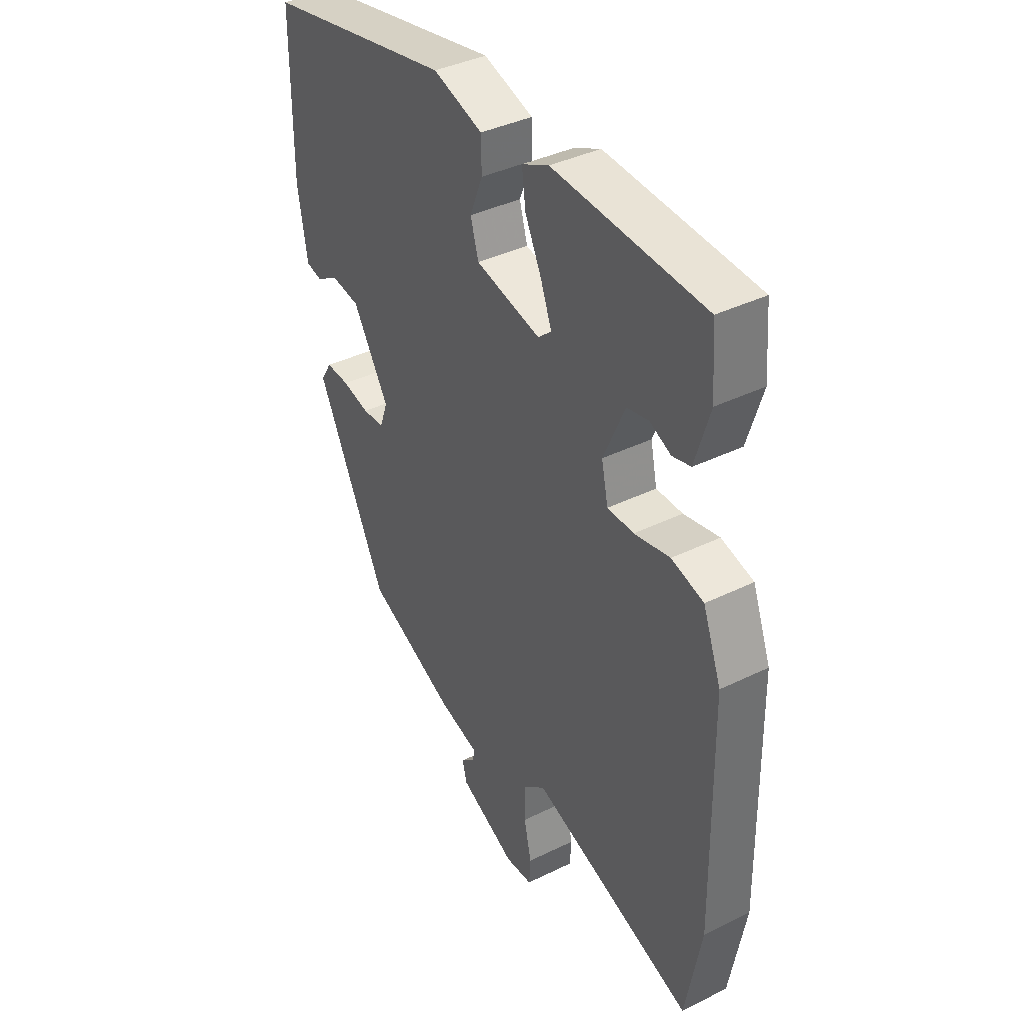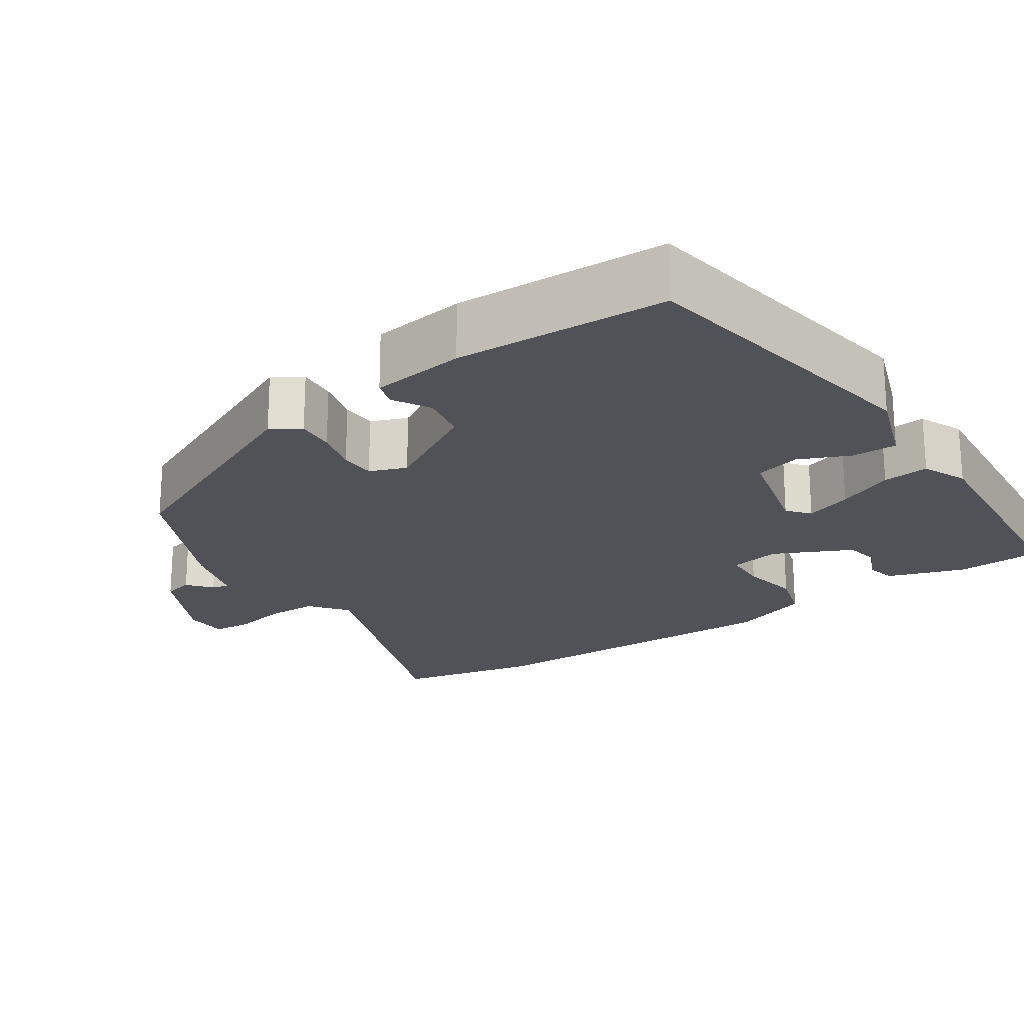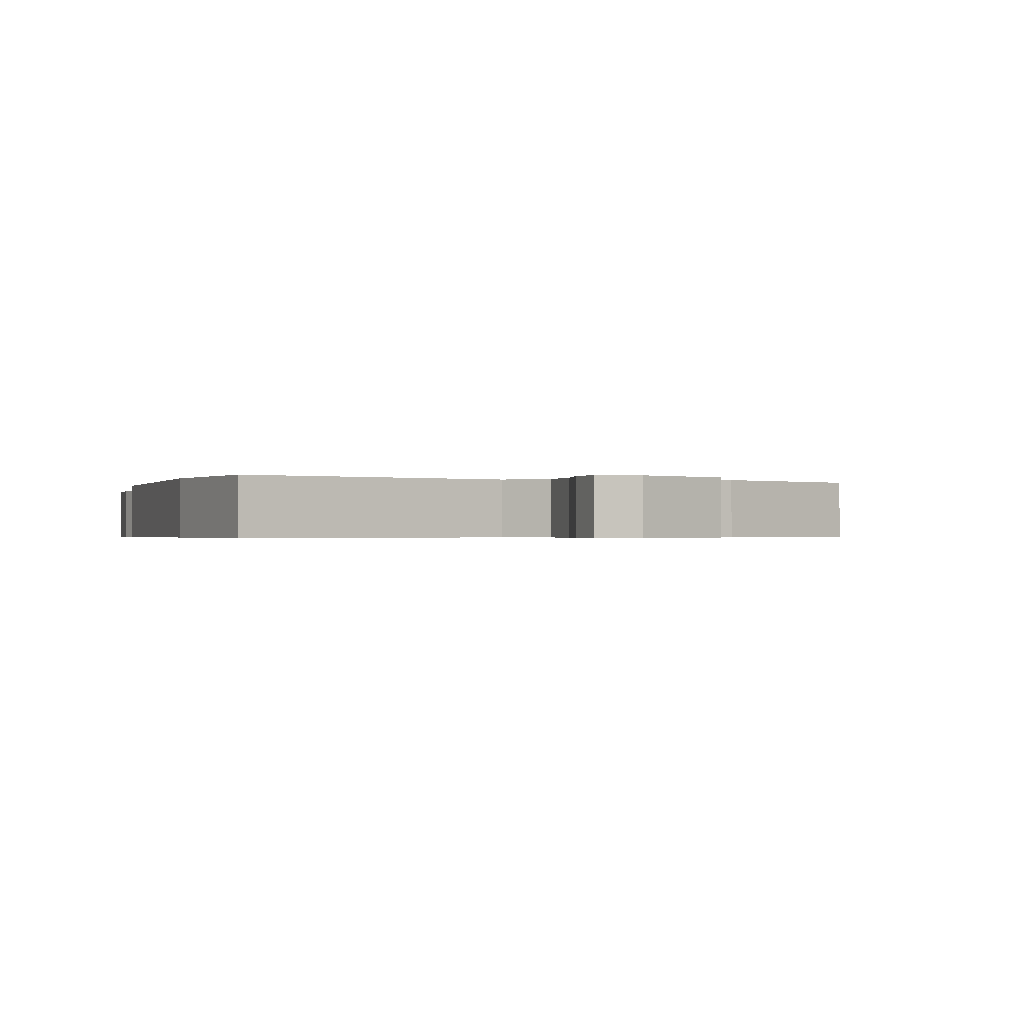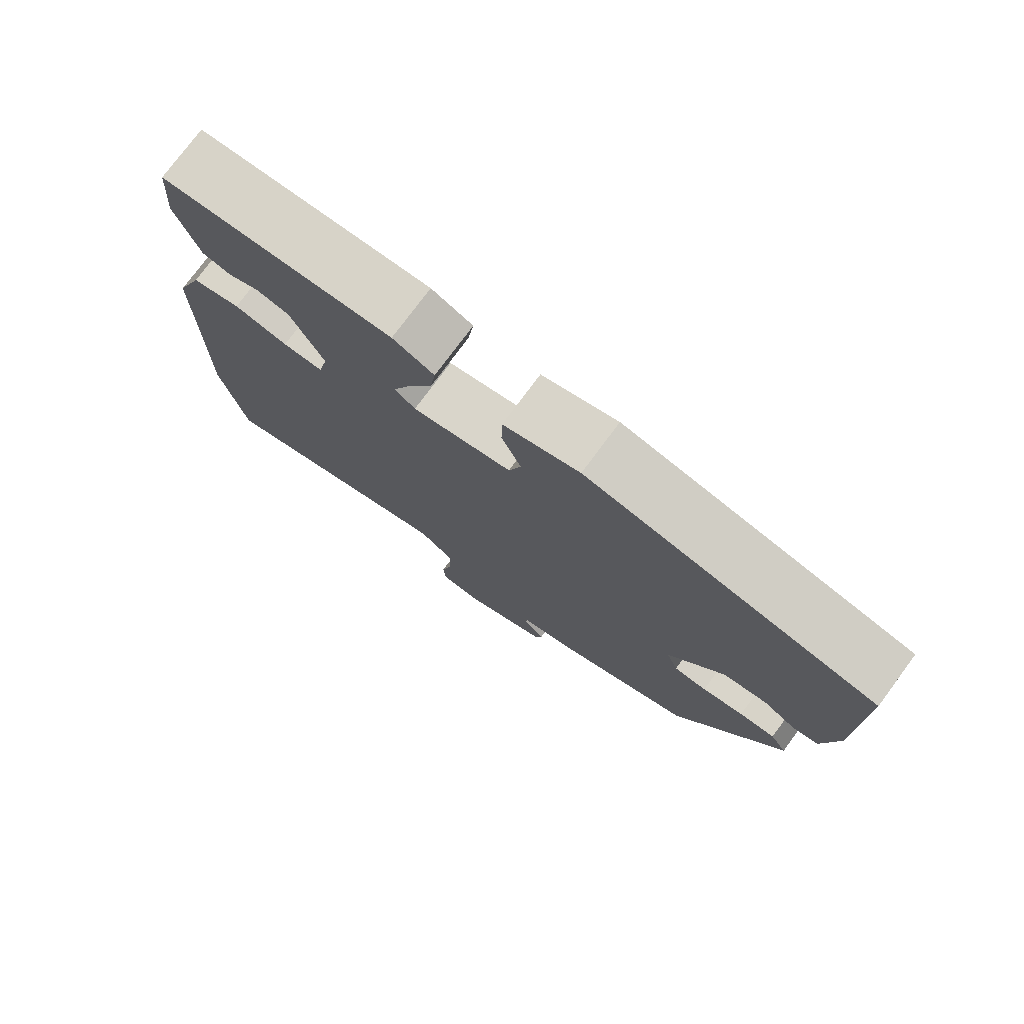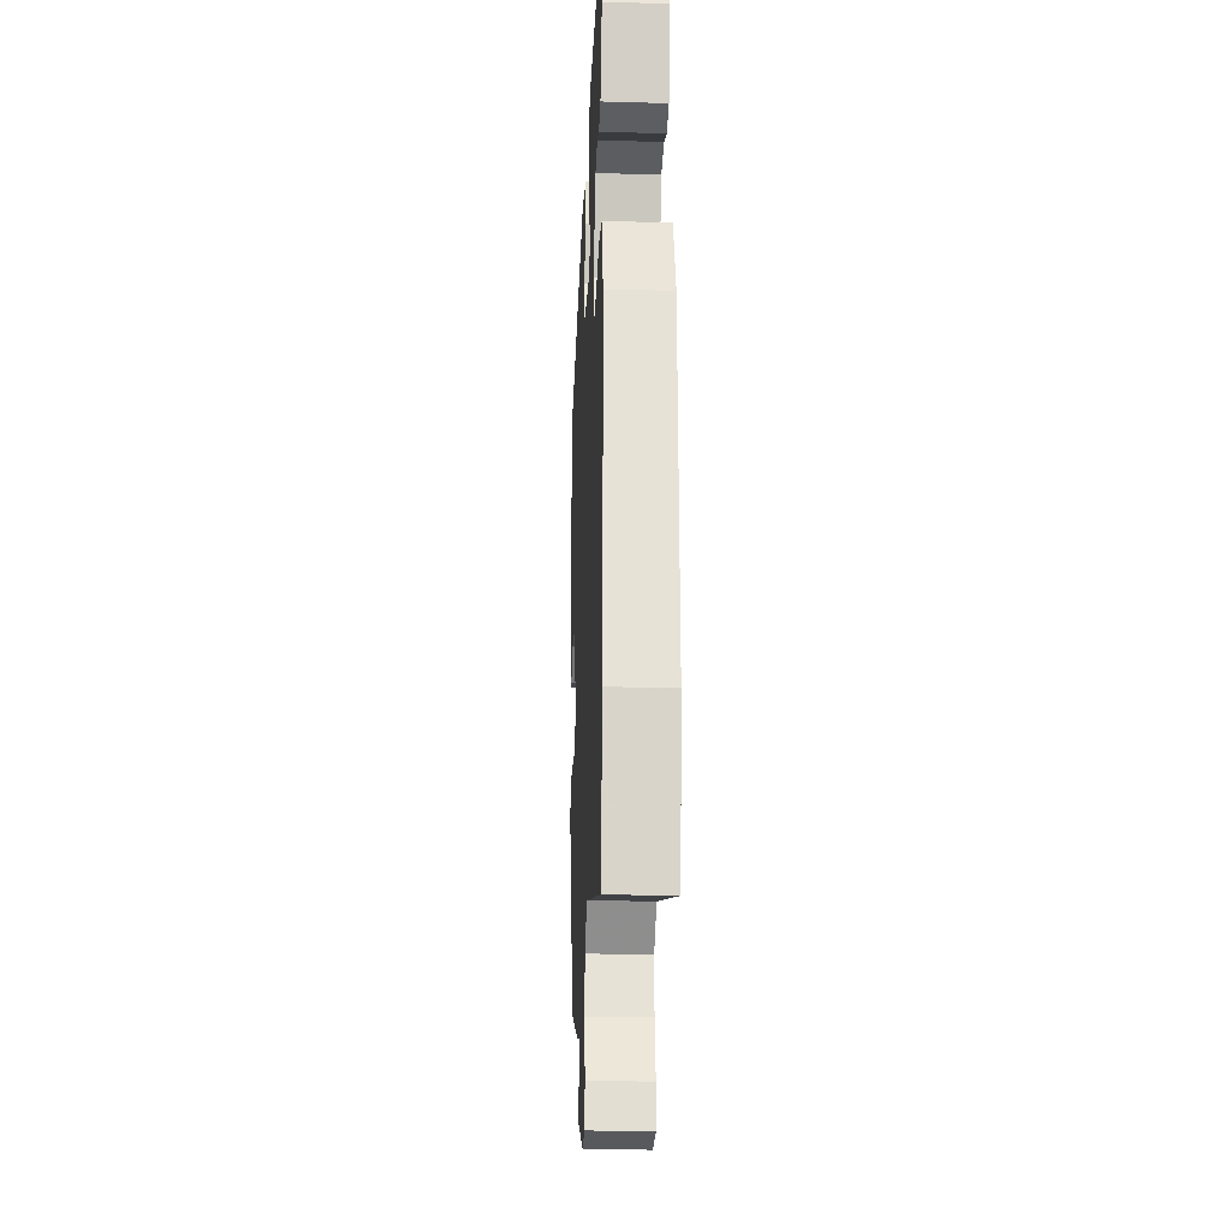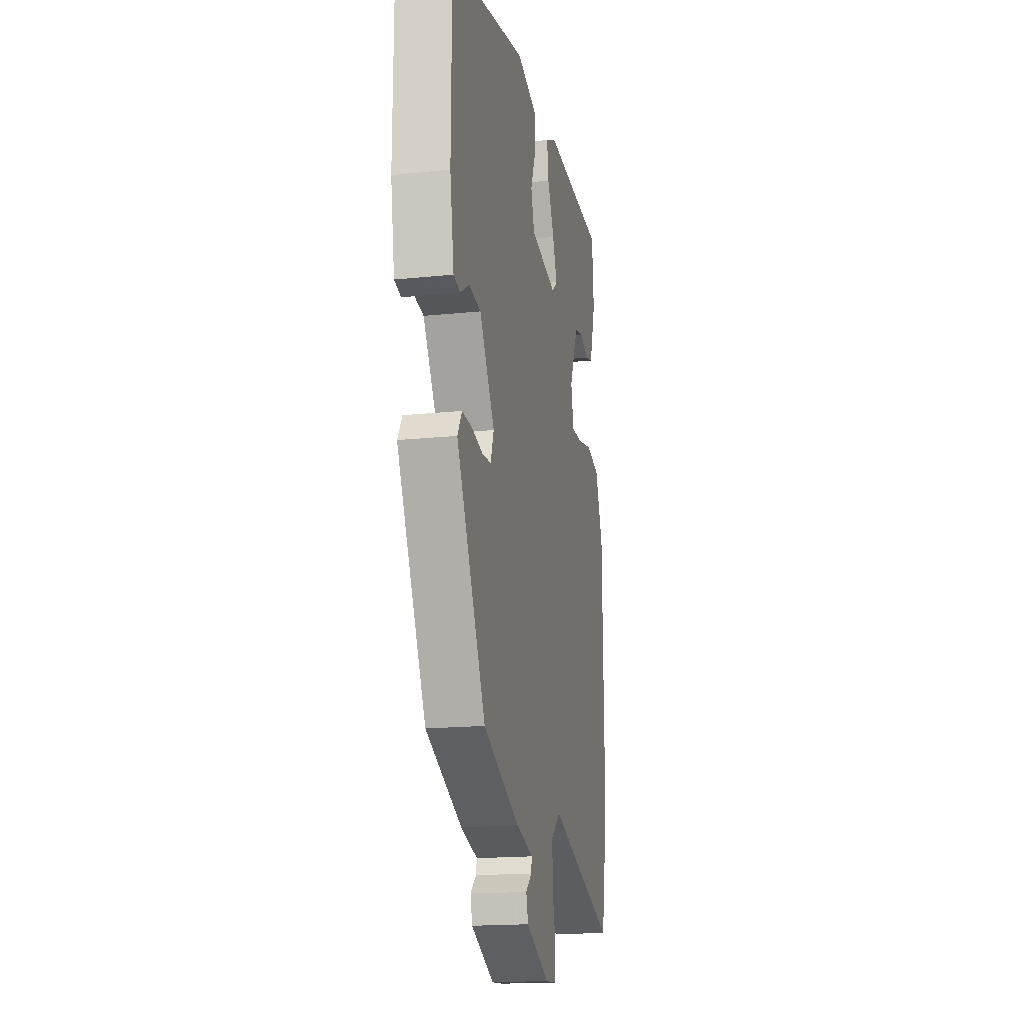
<metadata>
{"format":"obj","ext":"obj","renderer":"f3d","projection":"perspective","resolution":1024,"background":"white","views":[{"elev":38.9,"azim":58.4,"up":"+Z"},{"elev":-21.4,"azim":-57.8,"up":"+Y"},{"elev":-0.6,"azim":161.6,"up":"+Y"},{"elev":77.0,"azim":-143.4,"up":"+Z"},{"elev":-25.0,"azim":87.4,"up":"+Z"},{"elev":-17.4,"azim":-78.3,"up":"+Z"}]}
</metadata>
<code>
v -0.321 0.07 -0.436
v -0.47 0.07 -0.135
v -0.447 0.07 -0.097
v -0.397 0.07 -0.099
v -0.339 0.07 -0.112
v -0.293 0.07 -0.109
v -0.276 0.07 -0.061
v -0.353 0.07 0.063
v -0.414 0.07 0.072
v -0.461 0.07 0.043
v -0.495 0.07 0.051
v -0.515 0.07 0.173
v -0.513 0.07 0.45
v -0.115 0.07 0.531
v -0.01 0.07 0.498
v -0.009 0.07 0.439
v -0.036 0.07 0.372
v -0.019 0.07 0.314
v 0.119 0.07 0.284
v 0.147 0.07 0.309
v 0.124 0.07 0.369
v 0.089 0.07 0.441
v 0.081 0.07 0.501
v 0.138 0.07 0.528
v 0.457 0.07 0.511
v 0.466 0.07 0.399
v 0.435 0.07 0.298
v 0.396 0.07 0.288
v 0.352 0.07 0.308
v 0.306 0.07 0.298
v 0.261 0.07 0.196
v 0.275 0.07 0.131
v 0.331 0.07 0.131
v 0.406 0.07 0.147
v 0.474 0.07 0.129
v 0.513 0.07 0.027
v 0.52 0.07 -0.389
v 0.487 0.07 -0.572
v 0.141 0.07 -0.457
v 0.093 0.07 -0.497
v 0.094 0.07 -0.563
v 0.11 0.07 -0.633
v 0.107 0.07 -0.682
v 0.05 0.07 -0.686
v -0.07 0.07 -0.63
v -0.08 0.07 -0.592
v -0.05 0.07 -0.565
v -0.045 0.07 -0.543
v -0.133 0.07 -0.519
v -0.321 0 -0.436
v -0.47 0 -0.135
v -0.447 0 -0.097
v -0.397 0 -0.099
v -0.339 0 -0.112
v -0.293 0 -0.109
v -0.276 0 -0.061
v -0.353 0 0.063
v -0.414 0 0.072
v -0.461 0 0.043
v -0.495 0 0.051
v -0.515 0 0.173
v -0.513 0 0.45
v -0.115 0 0.531
v -0.01 0 0.498
v -0.009 0 0.439
v -0.036 0 0.372
v -0.019 0 0.314
v 0.119 0 0.284
v 0.147 0 0.309
v 0.124 0 0.369
v 0.089 0 0.441
v 0.081 0 0.501
v 0.138 0 0.528
v 0.457 0 0.511
v 0.466 0 0.399
v 0.435 0 0.298
v 0.396 0 0.288
v 0.352 0 0.308
v 0.306 0 0.298
v 0.261 0 0.196
v 0.275 0 0.131
v 0.331 0 0.131
v 0.406 0 0.147
v 0.474 0 0.129
v 0.513 0 0.027
v 0.52 0 -0.389
v 0.487 0 -0.572
v 0.141 0 -0.457
v 0.093 0 -0.497
v 0.094 0 -0.563
v 0.11 0 -0.633
v 0.107 0 -0.682
v 0.05 0 -0.686
v -0.07 0 -0.63
v -0.08 0 -0.592
v -0.05 0 -0.565
v -0.045 0 -0.543
v -0.133 0 -0.519
f 3 4 5
f 2 3 5
f 1 2 5
f 49 1 5
f 48 49 5
f 45 46 47
f 44 45 47
f 43 44 47
f 42 43 47
f 41 42 47
f 40 41 47 48
f 48 5 6
f 40 48 6
f 39 40 6
f 39 6 7
f 38 39 7
f 37 38 7
f 36 37 7
f 35 36 7
f 34 35 7
f 33 34 7
f 27 28 29
f 26 27 29
f 25 26 29
f 24 25 29
f 23 24 29
f 22 23 29
f 21 22 29 30
f 20 21 30 31
f 15 16 17
f 14 15 17
f 13 14 17
f 12 13 17
f 11 12 17
f 10 11 17
f 9 10 17
f 8 9 17 18
f 32 33 7 8
f 19 20 31 32
f 8 18 19 32
f 54 53 52
f 54 52 51
f 54 51 50
f 54 50 98
f 54 98 97
f 96 95 94
f 96 94 93
f 96 93 92
f 96 92 91
f 96 91 90
f 97 96 90 89
f 55 54 97
f 55 97 89
f 55 89 88
f 56 55 88
f 56 88 87
f 56 87 86
f 56 86 85
f 56 85 84
f 56 84 83
f 56 83 82
f 78 77 76
f 78 76 75
f 78 75 74
f 78 74 73
f 78 73 72
f 78 72 71
f 79 78 71 70
f 80 79 70 69
f 66 65 64
f 66 64 63
f 66 63 62
f 66 62 61
f 66 61 60
f 66 60 59
f 66 59 58
f 67 66 58 57
f 57 56 82 81
f 81 80 69 68
f 81 68 67 57
f 1 50 51 2
f 2 51 52 3
f 3 52 53 4
f 4 53 54 5
f 5 54 55 6
f 6 55 56 7
f 7 56 57 8
f 8 57 58 9
f 9 58 59 10
f 10 59 60 11
f 11 60 61 12
f 12 61 62 13
f 13 62 63 14
f 14 63 64 15
f 15 64 65 16
f 16 65 66 17
f 17 66 67 18
f 18 67 68 19
f 19 68 69 20
f 20 69 70 21
f 21 70 71 22
f 22 71 72 23
f 23 72 73 24
f 24 73 74 25
f 25 74 75 26
f 26 75 76 27
f 27 76 77 28
f 28 77 78 29
f 29 78 79 30
f 30 79 80 31
f 31 80 81 32
f 32 81 82 33
f 33 82 83 34
f 34 83 84 35
f 35 84 85 36
f 36 85 86 37
f 37 86 87 38
f 38 87 88 39
f 39 88 89 40
f 40 89 90 41
f 41 90 91 42
f 42 91 92 43
f 43 92 93 44
f 44 93 94 45
f 45 94 95 46
f 46 95 96 47
f 47 96 97 48
f 48 97 98 49
f 49 98 50 1

</code>
